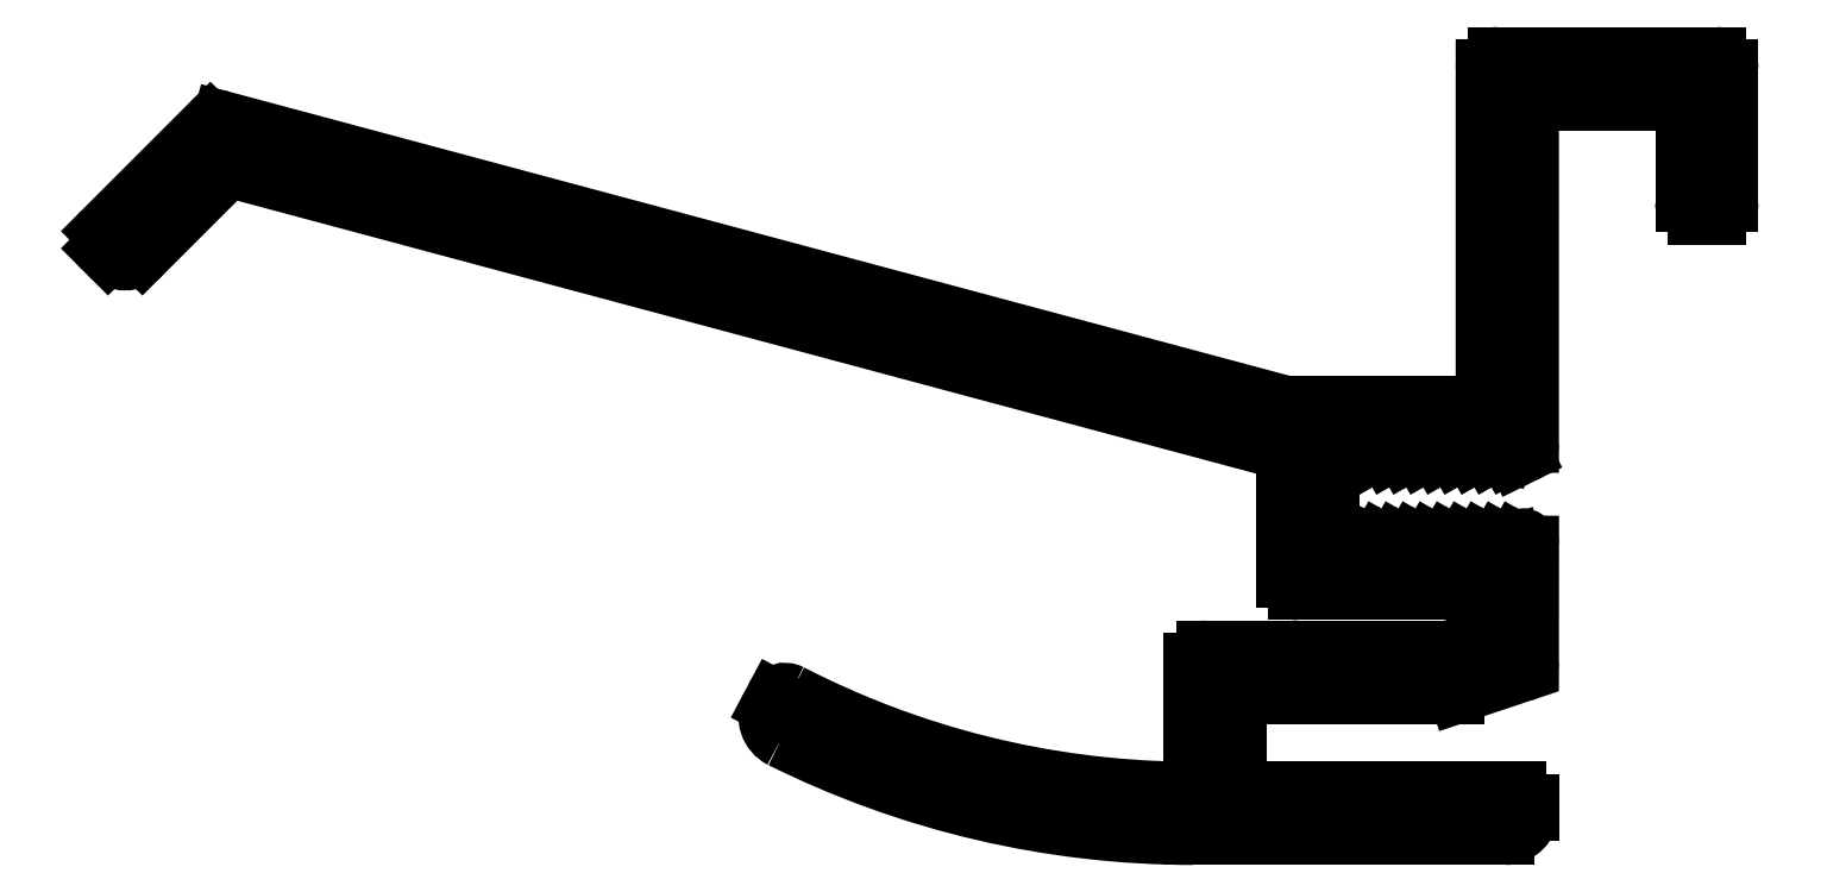
<metadata>
{"format":"dxf","ext":"dxf","renderer":"ezdxf+matplotlib","layout":"modelspace","background":"white","min_lineweight":24,"dpi":150}
</metadata>
<code>
0
SECTION
2
ENTITIES
0
ARC
8
0
10
1038
20
543.3
30
0
40
0.3
50
15.31
51
150
0
LINE
8
0
10
1038
20
543.5
30
0
11
1037
21
543.3
31
0
0
LINE
8
0
10
1038
20
543.3
30
0
11
1038
21
543.4
31
0
0
LINE
8
0
10
1037
20
543.3
30
0
11
1037
21
543.4
31
0
0
LINE
8
0
10
1038
20
543.5
30
0
11
1038
21
543.3
31
0
0
ARC
8
0
10
1037
20
543.3
30
0
40
0.3
50
15.31
51
150
0
ARC
8
0
10
1039
20
543.3
30
0
40
0.3
50
6.179e-06
51
150
0
LINE
8
0
10
1037
20
543.5
30
0
11
1037
21
543.3
31
0
0
LINE
8
0
10
1039
20
538.6
30
0
11
1039
21
543.3
31
0
0
LINE
8
0
10
1037
20
543.3
30
0
11
1037
21
543.4
31
0
0
ARC
8
0
10
1038
20
538.6
30
0
40
0.5
50
288.4
51
0
0
ARC
8
0
10
1036
20
543.3
30
0
40
0.3
50
15.31
51
150
0
LINE
8
0
10
1036
20
537.3
30
0
11
1039
21
538.1
31
0
0
LINE
8
0
10
1036
20
543.5
30
0
11
1036
21
543.3
31
0
0
ARC
8
0
10
1036
20
537.7
30
0
40
0.5
50
270
51
288.4
0
LINE
8
0
10
1036
20
543.3
30
0
11
1036
21
543.4
31
0
0
LINE
8
0
10
1027
20
537.2
30
0
11
1036
21
537.2
31
0
0
ARC
8
0
10
1036
20
543.3
30
0
40
0.3
50
15.31
51
150
0
ARC
8
0
10
1027
20
536.7
30
0
40
0.5
50
90
51
180
0
LINE
8
0
10
1036
20
543.5
30
0
11
1035
21
543.3
31
0
0
LINE
8
0
10
1027
20
533.7
30
0
11
1027
21
536.7
31
0
0
LINE
8
0
10
1035
20
543.3
30
0
11
1035
21
543.4
31
0
0
ARC
8
0
10
1027
20
533.7
30
0
40
0.5
50
180
51
270
0
ARC
8
0
10
1035
20
543.3
30
0
40
0.3
50
15.31
51
150
0
LINE
8
0
10
1038
20
533.2
30
0
11
1027
21
533.2
31
0
0
LINE
8
0
10
1035
20
543.5
30
0
11
1035
21
543.3
31
0
0
ARC
8
0
10
1038
20
532.7
30
0
40
0.5
50
0
51
90
0
LINE
8
0
10
1035
20
543.3
30
0
11
1035
21
543.4
31
0
0
LINE
8
0
10
1039
20
532.4
30
0
11
1039
21
532.7
31
0
0
ARC
8
0
10
1034
20
543.3
30
0
40
0.3
50
15.31
51
150
0
ARC
8
0
10
1038
20
532.4
30
0
40
1
50
270
51
0
0
LINE
8
0
10
1034
20
543.5
30
0
11
1034
21
543.3
31
0
0
LINE
8
0
10
1025
20
531.4
30
0
11
1038
21
531.4
31
0
0
LINE
8
0
10
1034
20
543.3
30
0
11
1034
21
543.4
31
0
0
ARC
8
0
10
1025
20
569.4
30
0
40
38
50
243.5
51
270
0
ARC
8
0
10
1034
20
543.3
30
0
40
0.3
50
15.31
51
150
0
ARC
8
0
10
1009
20
536.3
30
0
40
1
50
152
51
243.5
0
LINE
8
0
10
1033
20
543.5
30
0
11
1033
21
543.3
31
0
0
LINE
8
0
10
1008
20
537
30
0
11
1008
21
536.8
31
0
0
LINE
8
0
10
1033
20
543.3
30
0
11
1033
21
543.4
31
0
0
ARC
8
0
10
1008
20
536.8
30
0
40
0.5
50
62.78
51
152
0
ARC
8
0
10
1033
20
543.3
30
0
40
0.3
50
15.31
51
150
0
ARC
8
0
10
1025
20
569.4
30
0
40
36.2
50
242.8
51
269.2
0
LINE
8
0
10
1033
20
543.5
30
0
11
1033
21
543.3
31
0
0
ARC
8
0
10
1025
20
533.7
30
0
40
0.5
50
269.2
51
0
0
LINE
8
0
10
1033
20
543.3
30
0
11
1033
21
543.4
31
0
0
LINE
8
0
10
1025
20
538.5
30
0
11
1025
21
533.7
31
0
0
ARC
8
0
10
1032
20
543.3
30
0
40
0.3
50
15.31
51
150
0
ARC
8
0
10
1026
20
538.5
30
0
40
0.5
50
90
51
180
0
LINE
8
0
10
1032
20
543.5
30
0
11
1032
21
543.3
31
0
0
LINE
8
0
10
1035
20
539
30
0
11
1026
21
539
31
0
0
LINE
8
0
10
1032
20
543.3
30
0
11
1032
21
543.4
31
0
0
ARC
8
0
10
1035
20
539.5
30
0
40
0.5
50
270
51
288.4
0
ARC
8
0
10
1032
20
543.3
30
0
40
0.3
50
15.31
51
150
0
LINE
8
0
10
1036
20
539.3
30
0
11
1036
21
539.1
31
0
0
LINE
8
0
10
1031
20
543.5
30
0
11
1031
21
543.3
31
0
0
ARC
8
0
10
1036
20
539.8
30
0
40
0.5
50
288.4
51
0
0
LINE
8
0
10
1031
20
543.3
30
0
11
1031
21
543.4
31
0
0
LINE
8
0
10
1037
20
541
30
0
11
1037
21
539.8
31
0
0
ARC
8
0
10
1031
20
543.3
30
0
40
0.3
50
15.31
51
90
0
ARC
8
0
10
1036
20
541
30
0
40
0.5
50
1.303e-11
51
90
0
LINE
8
0
10
1031
20
543.6
30
0
11
1031
21
543.6
31
0
0
LINE
8
0
10
1029
20
541.5
30
0
11
1036
21
541.5
31
0
0
LINE
8
0
10
1031
20
543.6
30
0
11
1031
21
547.3
31
0
0
ARC
8
0
10
1029
20
542
30
0
40
0.5
50
180
51
270
0
LINE
8
0
10
1031
20
547.3
30
0
11
1031
21
547.3
31
0
0
LINE
8
0
10
1029
20
546.8
30
0
11
1029
21
542
31
0
0
LINE
8
0
10
1031
20
547.3
30
0
11
1031
21
547.1
31
0
0
ARC
8
0
10
1028
20
546.8
30
0
40
0.5
50
0
51
75
0
ARC
8
0
10
1031
20
547.2
30
0
40
0.3
50
210
51
344.7
0
LINE
8
0
10
985.7
20
558.8
30
0
11
1028
21
547.3
31
0
0
LINE
8
0
10
1031
20
547.2
30
0
11
1032
21
547.3
31
0
0
ARC
8
0
10
985.5
20
558.3
30
0
40
0.5
50
75
51
135
0
LINE
8
0
10
1032
20
547.3
30
0
11
1032
21
547.1
31
0
0
LINE
8
0
10
981.9
20
555.3
30
0
11
985.2
21
558.7
31
0
0
ARC
8
0
10
1032
20
547.2
30
0
40
0.3
50
210
51
344.7
0
ARC
8
0
10
981.2
20
556
30
0
40
1
50
225
51
315
0
LINE
8
0
10
1032
20
547.2
30
0
11
1032
21
547.3
31
0
0
LINE
8
0
10
980.2
20
555.5
30
0
11
980.5
21
555.3
31
0
0
LINE
8
0
10
1032
20
547.3
30
0
11
1032
21
547.1
31
0
0
ARC
8
0
10
980.6
20
555.9
30
0
40
0.5
50
135
51
225
0
ARC
8
0
10
1033
20
547.2
30
0
40
0.3
50
210
51
344.7
0
LINE
8
0
10
984.7
20
560.7
30
0
11
980.2
21
556.3
31
0
0
LINE
8
0
10
1033
20
547.2
30
0
11
1033
21
547.3
31
0
0
ARC
8
0
10
985
20
560.3
30
0
40
0.5
50
75
51
135
0
LINE
8
0
10
1033
20
547.3
30
0
11
1033
21
547.1
31
0
0
LINE
8
0
10
1029
20
549.1
30
0
11
985.1
21
560.8
31
0
0
ARC
8
0
10
1033
20
547.2
30
0
40
0.3
50
210
51
344.7
0
ARC
8
0
10
1029
20
549.6
30
0
40
0.5
50
255
51
270
0
LINE
8
0
10
1034
20
547.2
30
0
11
1034
21
547.3
31
0
0
LINE
8
0
10
1037
20
549.1
30
0
11
1029
21
549.1
31
0
0
LINE
8
0
10
1034
20
547.3
30
0
11
1034
21
547.1
31
0
0
ARC
8
0
10
1037
20
549.6
30
0
40
0.5
50
270
51
360
0
ARC
8
0
10
1034
20
547.2
30
0
40
0.3
50
210
51
344.7
0
LINE
8
0
10
1037
20
562.9
30
0
11
1037
21
549.6
31
0
0
LINE
8
0
10
1034
20
547.2
30
0
11
1034
21
547.3
31
0
0
ARC
8
0
10
1038
20
562.9
30
0
40
0.5
50
90
51
180
0
LINE
8
0
10
1034
20
547.3
30
0
11
1034
21
547.1
31
0
0
LINE
8
0
10
1047
20
563.4
30
0
11
1038
21
563.4
31
0
0
ARC
8
0
10
1035
20
547.2
30
0
40
0.3
50
210
51
344.7
0
ARC
8
0
10
1047
20
562.9
30
0
40
0.5
50
360
51
90
0
LINE
8
0
10
1035
20
547.2
30
0
11
1035
21
547.3
31
0
0
LINE
8
0
10
1047
20
557.4
30
0
11
1047
21
562.9
31
0
0
LINE
8
0
10
1035
20
547.3
30
0
11
1035
21
547.1
31
0
0
ARC
8
0
10
1047
20
557.4
30
0
40
0.5
50
270
51
360
0
ARC
8
0
10
1035
20
547.2
30
0
40
0.3
50
210
51
344.7
0
LINE
8
0
10
1046
20
556.9
30
0
11
1047
21
556.9
31
0
0
LINE
8
0
10
1036
20
547.2
30
0
11
1036
21
547.3
31
0
0
ARC
8
0
10
1046
20
557.4
30
0
40
0.5
50
180
51
270
0
LINE
8
0
10
1036
20
547.3
30
0
11
1036
21
547.1
31
0
0
LINE
8
0
10
1045
20
561.1
30
0
11
1045
21
557.4
31
0
0
ARC
8
0
10
1036
20
547.2
30
0
40
0.3
50
210
51
344.7
0
ARC
8
0
10
1045
20
561.1
30
0
40
0.5
50
0
51
90
0
LINE
8
0
10
1036
20
547.2
30
0
11
1036
21
547.3
31
0
0
LINE
8
0
10
1039
20
561.6
30
0
11
1045
21
561.6
31
0
0
LINE
8
0
10
1036
20
547.3
30
0
11
1037
21
547.1
31
0
0
ARC
8
0
10
1039
20
561.1
30
0
40
0.5
50
90
51
180
0
ARC
8
0
10
1037
20
547.2
30
0
40
0.3
50
210
51
344.7
0
LINE
8
0
10
1039
20
547.5
30
0
11
1039
21
561.1
31
0
0
LINE
8
0
10
1037
20
547.2
30
0
11
1037
21
547.3
31
0
0
ARC
8
0
10
1038
20
547.5
30
0
40
0.5
50
296.3
51
360
0
LINE
8
0
10
1037
20
547.3
30
0
11
1037
21
547.1
31
0
0
LINE
8
0
10
1038
20
547
30
0
11
1039
21
547.1
31
0
0
ARC
8
0
10
1037
20
547.2
30
0
40
0.3
50
210
51
344.7
0
ARC
8
0
10
1038
20
547.2
30
0
40
0.3
50
210
51
296.3
0
LINE
8
0
10
1038
20
547.2
30
0
11
1038
21
547.3
31
0
0
LINE
8
0
10
1038
20
547.3
30
0
11
1038
21
547.1
31
0
0
ENDSEC
0
EOF

</code>
